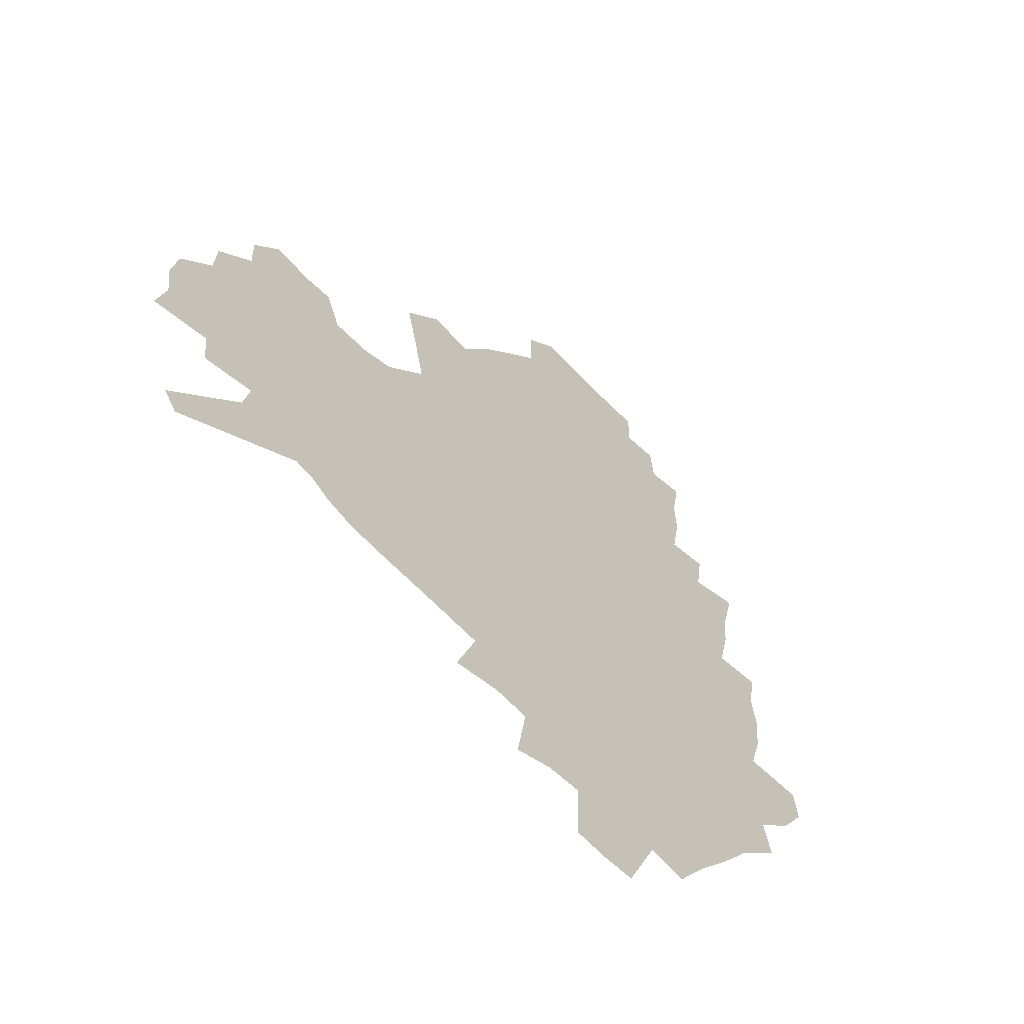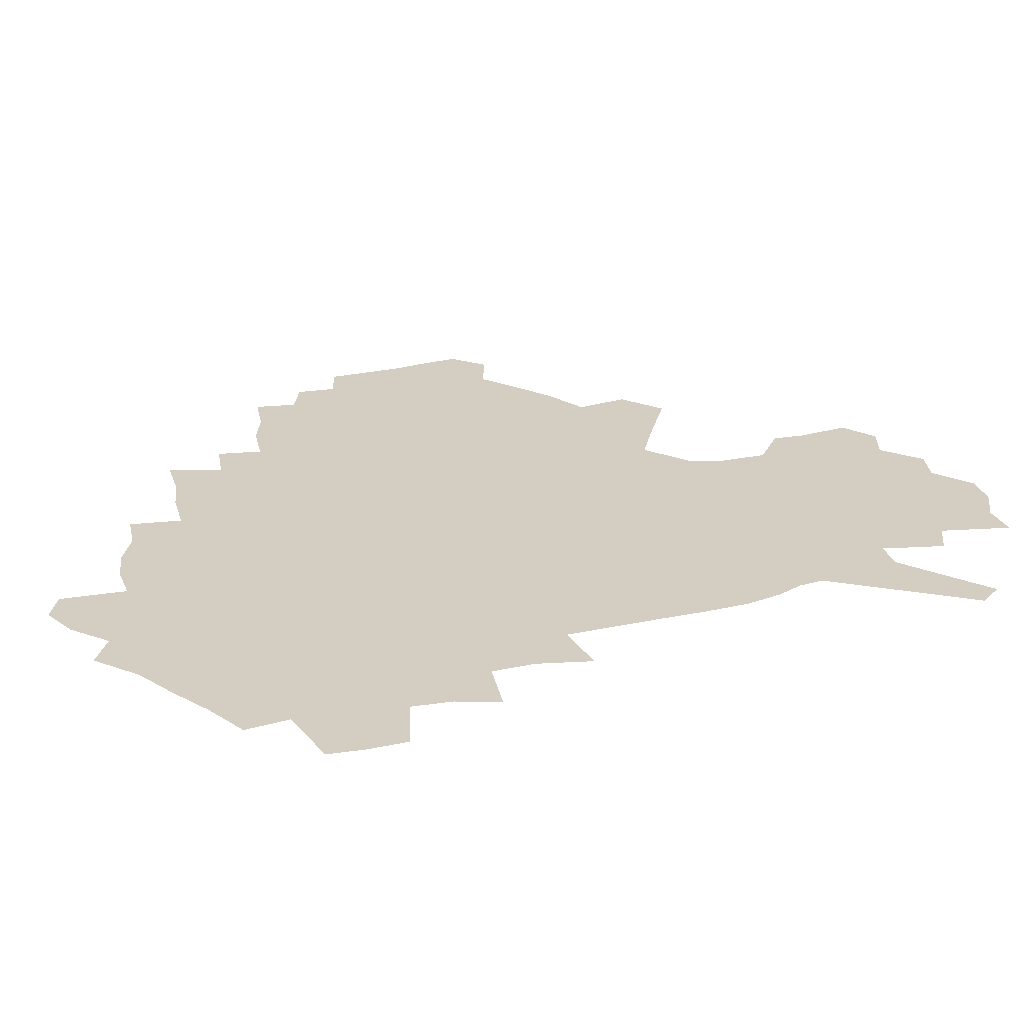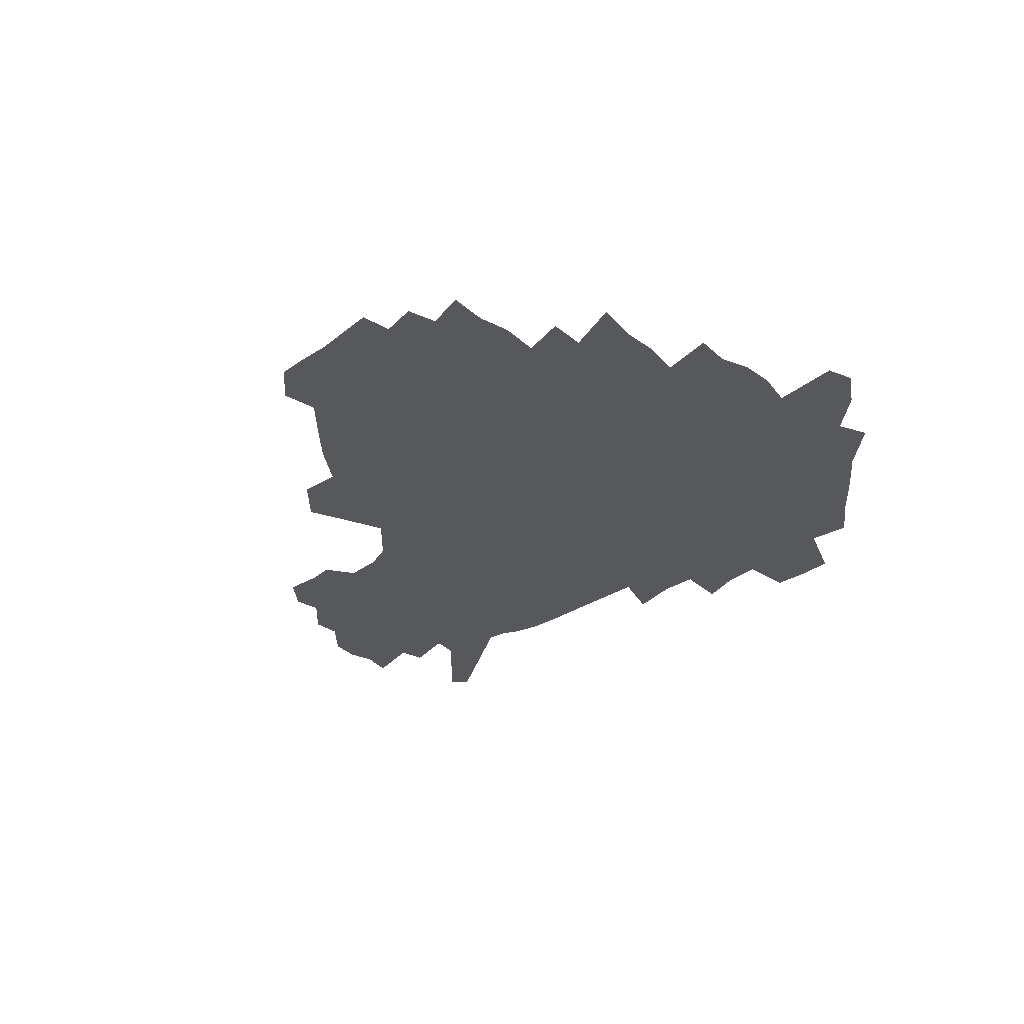
<metadata>
{"format":"obj","ext":"obj","renderer":"f3d","projection":"perspective","resolution":1024,"background":"white","views":[{"elev":-53.4,"azim":131.1,"up":"+Y"},{"elev":-61.4,"azim":9.4,"up":"+Y"},{"elev":-28.8,"azim":-131.7,"up":"+Z"}]}
</metadata>
<code>
v 229.1 188.5 0
v 216.7 204 0
v 219.1 216.6 0
v 243.9 159.9 0
v 248.2 174.1 0
v 249.2 187.6 0
v 251 201.1 0
v 250 214.8 0
v 244.4 230.9 0
v 242.7 246.3 0
v 245.6 261 0
v 242.2 277.3 0
v 265.8 143.2 0
v 271.5 158.2 0
v 273.6 172.1 0
v 274.7 185.7 0
v 270.3 200.1 0
v 270.3 213.9 0
v 270.5 228.1 0
v 271.9 242.3 0
v 269.4 257.6 0
v 266.6 273.7 0
v 261.6 292.1 0
v 259.8 308.6 0
v 254.1 327.4 0
v 282 125.8 0
v 287.8 142.6 0
v 293.4 158 0
v 294.7 171.4 0
v 292.1 185 0
v 290.5 198.7 0
v 290.2 212.3 0
v 287.9 226.7 0
v 289.4 240.5 0
v 289.3 254.7 0
v 286.9 270.2 0
v 283.4 287.2 0
v 281.5 303.6 0
v 280.1 319.8 0
v 277.2 336.8 0
v 298.9 109.1 0
v 303.2 127.2 0
v 307.1 143.4 0
v 309.6 157.9 0
v 310.5 171.2 0
v 309.5 184.3 0
v 308.6 197.6 0
v 307.1 211.3 0
v 306.6 224.9 0
v 305.2 239.1 0
v 306.4 252.6 0
v 304.3 267.9 0
v 301.2 284.6 0
v 297.7 302.3 0
v 298.2 317.3 0
v 297.7 332.9 0
v 293.9 351.1 0
v 295 365.8 0
v 291.5 383.5 0
v 314.5 91.33 0
v 317.3 110.5 0
v 320.1 128 0
v 322.1 143.4 0
v 324.1 157.9 0
v 324.8 171.2 0
v 324.4 184 0
v 323.6 197.1 0
v 323.4 210.2 0
v 323.2 223.5 0
v 322.5 237.2 0
v 320.9 251.9 0
v 318.8 267.5 0
v 317.3 283.2 0
v 315.2 299.7 0
v 312.8 317.1 0
v 314.5 331.3 0
v 313.9 346.9 0
v 312.9 362.7 0
v 310.2 379.5 0
v 312.1 393.5 0
v 333.1 94.2 0
v 334.3 112.3 0
v 335.5 128.8 0
v 336.9 144.2 0
v 337.6 158 0
v 338.2 171.3 0
v 338.3 184 0
v 338.2 196.7 0
v 337.3 209.8 0
v 337.2 222.9 0
v 337.1 236.1 0
v 335 251.1 0
v 335.5 264.8 0
v 332.8 281.9 0
v 330.5 299.2 0
v 330.2 314.7 0
v 330.1 330.1 0
v 329.4 346 0
v 329.2 361.3 0
v 328.8 376.6 0
v 329 391.2 0
v 329.1 405.5 0
v 348.5 66.67 0
v 348.6 93.09 0
v 349.2 112.6 0
v 350.3 130.5 0
v 350.7 144.9 0
v 350.8 158.2 0
v 351 171.3 0
v 351.1 184 0
v 351.3 196.6 0
v 351 209.4 0
v 351 222.2 0
v 350.4 235.7 0
v 350.5 249 0
v 349.2 264.4 0
v 347 282.1 0
v 346.2 297.7 0
v 345.5 313.9 0
v 345.4 329.2 0
v 345 345 0
v 344.6 360.5 0
v 345.3 374.9 0
v 343.9 391 0
v 344.8 404.9 0
v 364.6 66.23 0
v 364.2 94.29 0
v 363.7 113.1 0
v 363.8 131.1 0
v 363.7 144.9 0
v 363.5 158.1 0
v 363.5 171.1 0
v 363.5 183.9 0
v 363.5 196.7 0
v 363.6 209.4 0
v 363.5 222.4 0
v 363.4 235.4 0
v 363.4 248.8 0
v 363.4 262.4 0
v 361 281.8 0
v 360.1 299.1 0
v 360.2 313.7 0
v 360 329.7 0
v 360.3 344.4 0
v 360 359.9 0
v 360.4 374.5 0
v 360.1 389.8 0
v 360.1 404.2 0
v 381 67.41 0
v 380.1 91.39 0
v 378.3 113.3 0
v 376.9 131.8 0
v 376.7 144.9 0
v 376.4 158.2 0
v 376.2 171.2 0
v 376 184 0
v 376 196.7 0
v 376.1 209.5 0
v 376 222.5 0
v 376.1 235.3 0
v 376.8 247.7 0
v 376.3 262.2 0
v 375.6 278.9 0
v 374.3 298.4 0
v 374.6 314.1 0
v 374.8 329.5 0
v 375.2 344.1 0
v 375.2 359.4 0
v 375.2 374.7 0
v 375 390.1 0
v 374.6 405.2 0
v 397.1 90.82 0
v 393.4 112.8 0
v 392.1 128.9 0
v 390.2 144.7 0
v 389.1 158.5 0
v 389 171.3 0
v 388.5 184.3 0
v 388.4 196.9 0
v 388.6 209.8 0
v 388.5 222.7 0
v 388.8 235.1 0
v 389.1 248 0
v 389.1 262.7 0
v 389.1 279 0
v 389 296.2 0
v 388.9 314.5 0
v 389.5 329.6 0
v 390.1 344.7 0
v 390.2 359.9 0
v 390.3 375.8 0
v 390 390.7 0
v 389.5 405.5 0
v 416.4 85.4 0
v 411.7 108.5 0
v 407.4 128 0
v 404.7 143.7 0
v 403.2 157.9 0
v 401.6 172 0
v 400.8 184.9 0
v 400.8 197.3 0
v 400.2 210 0
v 401 222.6 0
v 401.1 235.2 0
v 401.4 247.7 0
v 402 261.6 0
v 402.8 277 0
v 403.4 294.1 0
v 404.3 311.3 0
v 404.9 328 0
v 405.3 344.7 0
v 405.9 361.7 0
v 405.4 376.3 0
v 405.7 393.1 0
v 429.1 109.6 0
v 424.1 127.4 0
v 420.7 142.6 0
v 416.9 158.3 0
v 415.8 171.5 0
v 415.2 184.4 0
v 414.6 197.2 0
v 413.8 210.1 0
v 413.5 222.8 0
v 414.2 235.5 0
v 413.9 248 0
v 414.8 261.3 0
v 416.3 277 0
v 417.5 292.2 0
v 419.2 311.6 0
v 420.4 328.5 0
v 421.1 345.6 0
v 421.2 362.1 0
v 452.2 105.5 0
v 441.9 127.7 0
v 435.6 143.7 0
v 432.3 157.8 0
v 430 171.4 0
v 428.9 184.4 0
v 428.4 197.2 0
v 427.7 210 0
v 426.5 223 0
v 426.8 235.7 0
v 427.2 248.5 0
v 428.3 261.9 0
v 430.2 276.9 0
v 432.1 292.8 0
v 434 309.5 0
v 436.1 328.2 0
v 437.5 346.9 0
v 460.7 128.8 0
v 454.6 143 0
v 450.4 156.8 0
v 445.9 171 0
v 444.6 183.9 0
v 444.7 196.6 0
v 440.7 210.8 0
v 440 223.2 0
v 440.2 235.8 0
v 441.1 248.7 0
v 442.5 262.2 0
v 444.4 276.5 0
v 447.1 292.4 0
v 450.6 310.7 0
v 453 329.1 0
v 479.8 129.8 0
v 472.8 143.4 0
v 467 157.3 0
v 465 170 0
v 461.2 183.5 0
v 460.4 196.2 0
v 457 210 0
v 455.2 223.1 0
v 455.4 235.8 0
v 456.1 248.8 0
v 456.7 261.9 0
v 460.1 276.3 0
v 464.4 293.2 0
v 467.5 310.9 0
v 472.2 331.2 0
v 498.2 130.5 0
v 487.6 145.6 0
v 484.9 157.6 0
v 480.1 170.7 0
v 478.4 183.2 0
v 475.2 196.3 0
v 472.7 209.4 0
v 469.7 222.9 0
v 470.2 235.4 0
v 473 248.4 0
v 476.1 262 0
v 480.2 276.2 0
v 484.8 294.7 0
v 490.4 315.2 0
v 514.5 131.9 0
v 503 147.1 0
v 500 158.5 0
v 494.8 171.6 0
v 493 183.5 0
v 488.9 197 0
v 486.7 209.5 0
v 485.1 222.1 0
v 487.4 234.4 0
v 490.9 246.7 0
v 499.8 259.3 0
v 527 135.3 0
v 516.8 149.2 0
v 512.1 160.9 0
v 508.8 172.7 0
v 505.3 185 0
v 502.6 197.3 0
v 500.4 209.4 0
v 498.1 221.4 0
v 500.7 232.6 0
v 504.9 243.8 0
v 513.8 255 0
v 535.9 140 0
v 530.6 150.8 0
v 525.4 162.3 0
v 522.7 173.5 0
v 520.2 185 0
v 519 196.6 0
v 516.4 208.7 0
v 515.9 220.1 0
v 515.3 231.1 0
v 518.3 241.5 0
v 531.9 254.8 0
v 538.5 268.8 0
v 544.8 141.5 0
v 542.2 152.4 0
v 539.7 162.6 0
v 537.4 173.6 0
v 533.8 185.3 0
v 533.7 196.4 0
v 535.6 207.6 0
v 533.8 219.1 0
v 536.9 230.6 0
v 540.7 242.3 0
v 545.4 254.7 0
v 550.8 267.8 0
v 603.7 109.7 0
v 556.6 151.3 0
v 558.2 160.8 0
v 555.6 172.5 0
v 554.9 183.8 0
v 557 195.1 0
v 557.2 206.8 0
v 557.2 218.7 0
v 561.4 230.9 0
v 558.8 242.9 0
v 562.1 255.4 0
v 568.9 269.7 0
v 609.7 116.8 0
v 574.8 147.7 0
v 571.5 159.6 0
v 574.5 170.6 0
v 573.3 182.4 0
v 573.3 194.1 0
v 574.6 206 0
v 577 218.2 0
v 579.3 230.7 0
v 581.8 243.6 0
v 581.8 256.8 0
v 595.3 154.8 0
v 596.4 167.1 0
v 592.1 180.3 0
v 587.8 193.2 0
v 594.5 204.3 0
v 600.2 216.4 0
v 598.7 229.8 0
v 622.9 161.9 0
v 617.8 176 0
v 619.2 188.8 0
v 615.7 202.1 0
f 5 6 1
f 1 6 2
f 6 7 2
f 2 7 3
f 7 8 3
f 13 14 4
f 4 14 5
f 14 15 5
f 5 15 6
f 15 16 6
f 6 16 7
f 16 17 7
f 7 17 8
f 17 18 8
f 8 18 9
f 18 19 9
f 9 19 10
f 19 20 10
f 10 20 11
f 20 21 11
f 11 21 12
f 21 22 12
f 26 27 13
f 13 27 14
f 27 28 14
f 14 28 15
f 28 29 15
f 15 29 16
f 29 30 16
f 16 30 17
f 30 31 17
f 17 31 18
f 31 32 18
f 18 32 19
f 32 33 19
f 19 33 20
f 33 34 20
f 20 34 21
f 34 35 21
f 21 35 22
f 35 36 22
f 22 36 23
f 36 37 23
f 23 37 24
f 37 38 24
f 24 38 25
f 38 39 25
f 41 42 26
f 26 42 27
f 42 43 27
f 27 43 28
f 43 44 28
f 28 44 29
f 44 45 29
f 29 45 30
f 45 46 30
f 30 46 31
f 46 47 31
f 31 47 32
f 47 48 32
f 32 48 33
f 48 49 33
f 33 49 34
f 49 50 34
f 34 50 35
f 50 51 35
f 35 51 36
f 51 52 36
f 36 52 37
f 52 53 37
f 37 53 38
f 53 54 38
f 38 54 39
f 54 55 39
f 39 55 40
f 55 56 40
f 60 61 41
f 41 61 42
f 61 62 42
f 42 62 43
f 62 63 43
f 43 63 44
f 63 64 44
f 44 64 45
f 64 65 45
f 45 65 46
f 65 66 46
f 46 66 47
f 66 67 47
f 47 67 48
f 67 68 48
f 48 68 49
f 68 69 49
f 49 69 50
f 69 70 50
f 50 70 51
f 70 71 51
f 51 71 52
f 71 72 52
f 52 72 53
f 72 73 53
f 53 73 54
f 73 74 54
f 54 74 55
f 74 75 55
f 55 75 56
f 75 76 56
f 56 76 57
f 76 77 57
f 57 77 58
f 77 78 58
f 58 78 59
f 78 79 59
f 60 81 61
f 81 82 61
f 61 82 62
f 82 83 62
f 62 83 63
f 83 84 63
f 63 84 64
f 84 85 64
f 64 85 65
f 85 86 65
f 65 86 66
f 86 87 66
f 66 87 67
f 87 88 67
f 67 88 68
f 88 89 68
f 68 89 69
f 89 90 69
f 69 90 70
f 90 91 70
f 70 91 71
f 91 92 71
f 71 92 72
f 92 93 72
f 72 93 73
f 93 94 73
f 73 94 74
f 94 95 74
f 74 95 75
f 95 96 75
f 75 96 76
f 96 97 76
f 76 97 77
f 97 98 77
f 77 98 78
f 98 99 78
f 78 99 79
f 99 100 79
f 79 100 80
f 100 101 80
f 103 104 81
f 81 104 82
f 104 105 82
f 82 105 83
f 105 106 83
f 83 106 84
f 106 107 84
f 84 107 85
f 107 108 85
f 85 108 86
f 108 109 86
f 86 109 87
f 109 110 87
f 87 110 88
f 110 111 88
f 88 111 89
f 111 112 89
f 89 112 90
f 112 113 90
f 90 113 91
f 113 114 91
f 91 114 92
f 114 115 92
f 92 115 93
f 115 116 93
f 93 116 94
f 116 117 94
f 94 117 95
f 117 118 95
f 95 118 96
f 118 119 96
f 96 119 97
f 119 120 97
f 97 120 98
f 120 121 98
f 98 121 99
f 121 122 99
f 99 122 100
f 122 123 100
f 100 123 101
f 123 124 101
f 101 124 102
f 124 125 102
f 103 126 104
f 126 127 104
f 104 127 105
f 127 128 105
f 105 128 106
f 128 129 106
f 106 129 107
f 129 130 107
f 107 130 108
f 130 131 108
f 108 131 109
f 131 132 109
f 109 132 110
f 132 133 110
f 110 133 111
f 133 134 111
f 111 134 112
f 134 135 112
f 112 135 113
f 135 136 113
f 113 136 114
f 136 137 114
f 114 137 115
f 137 138 115
f 115 138 116
f 138 139 116
f 116 139 117
f 139 140 117
f 117 140 118
f 140 141 118
f 118 141 119
f 141 142 119
f 119 142 120
f 142 143 120
f 120 143 121
f 143 144 121
f 121 144 122
f 144 145 122
f 122 145 123
f 145 146 123
f 123 146 124
f 146 147 124
f 124 147 125
f 147 148 125
f 126 149 127
f 149 150 127
f 127 150 128
f 150 151 128
f 128 151 129
f 151 152 129
f 129 152 130
f 152 153 130
f 130 153 131
f 153 154 131
f 131 154 132
f 154 155 132
f 132 155 133
f 155 156 133
f 133 156 134
f 156 157 134
f 134 157 135
f 157 158 135
f 135 158 136
f 158 159 136
f 136 159 137
f 159 160 137
f 137 160 138
f 160 161 138
f 138 161 139
f 161 162 139
f 139 162 140
f 162 163 140
f 140 163 141
f 163 164 141
f 141 164 142
f 164 165 142
f 142 165 143
f 165 166 143
f 143 166 144
f 166 167 144
f 144 167 145
f 167 168 145
f 145 168 146
f 168 169 146
f 146 169 147
f 169 170 147
f 147 170 148
f 170 171 148
f 150 172 151
f 172 173 151
f 151 173 152
f 173 174 152
f 152 174 153
f 174 175 153
f 153 175 154
f 175 176 154
f 154 176 155
f 176 177 155
f 155 177 156
f 177 178 156
f 156 178 157
f 178 179 157
f 157 179 158
f 179 180 158
f 158 180 159
f 180 181 159
f 159 181 160
f 181 182 160
f 160 182 161
f 182 183 161
f 161 183 162
f 183 184 162
f 162 184 163
f 184 185 163
f 163 185 164
f 185 186 164
f 164 186 165
f 186 187 165
f 165 187 166
f 187 188 166
f 166 188 167
f 188 189 167
f 167 189 168
f 189 190 168
f 168 190 169
f 190 191 169
f 169 191 170
f 191 192 170
f 170 192 171
f 192 193 171
f 172 194 173
f 194 195 173
f 173 195 174
f 195 196 174
f 174 196 175
f 196 197 175
f 175 197 176
f 197 198 176
f 176 198 177
f 198 199 177
f 177 199 178
f 199 200 178
f 178 200 179
f 200 201 179
f 179 201 180
f 201 202 180
f 180 202 181
f 202 203 181
f 181 203 182
f 203 204 182
f 182 204 183
f 204 205 183
f 183 205 184
f 205 206 184
f 184 206 185
f 206 207 185
f 185 207 186
f 207 208 186
f 186 208 187
f 208 209 187
f 187 209 188
f 209 210 188
f 188 210 189
f 210 211 189
f 189 211 190
f 211 212 190
f 190 212 191
f 212 213 191
f 191 213 192
f 213 214 192
f 192 214 193
f 195 215 196
f 215 216 196
f 196 216 197
f 216 217 197
f 197 217 198
f 217 218 198
f 198 218 199
f 218 219 199
f 199 219 200
f 219 220 200
f 200 220 201
f 220 221 201
f 201 221 202
f 221 222 202
f 202 222 203
f 222 223 203
f 203 223 204
f 223 224 204
f 204 224 205
f 224 225 205
f 205 225 206
f 225 226 206
f 206 226 207
f 226 227 207
f 207 227 208
f 227 228 208
f 208 228 209
f 228 229 209
f 209 229 210
f 229 230 210
f 210 230 211
f 230 231 211
f 211 231 212
f 231 232 212
f 212 232 213
f 215 233 216
f 233 234 216
f 216 234 217
f 234 235 217
f 217 235 218
f 235 236 218
f 218 236 219
f 236 237 219
f 219 237 220
f 237 238 220
f 220 238 221
f 238 239 221
f 221 239 222
f 239 240 222
f 222 240 223
f 240 241 223
f 223 241 224
f 241 242 224
f 224 242 225
f 242 243 225
f 225 243 226
f 243 244 226
f 226 244 227
f 244 245 227
f 227 245 228
f 245 246 228
f 228 246 229
f 246 247 229
f 229 247 230
f 247 248 230
f 230 248 231
f 248 249 231
f 231 249 232
f 234 250 235
f 250 251 235
f 235 251 236
f 251 252 236
f 236 252 237
f 252 253 237
f 237 253 238
f 253 254 238
f 238 254 239
f 254 255 239
f 239 255 240
f 255 256 240
f 240 256 241
f 256 257 241
f 241 257 242
f 257 258 242
f 242 258 243
f 258 259 243
f 243 259 244
f 259 260 244
f 244 260 245
f 260 261 245
f 245 261 246
f 261 262 246
f 246 262 247
f 262 263 247
f 247 263 248
f 263 264 248
f 248 264 249
f 250 265 251
f 265 266 251
f 251 266 252
f 266 267 252
f 252 267 253
f 267 268 253
f 253 268 254
f 268 269 254
f 254 269 255
f 269 270 255
f 255 270 256
f 270 271 256
f 256 271 257
f 271 272 257
f 257 272 258
f 272 273 258
f 258 273 259
f 273 274 259
f 259 274 260
f 274 275 260
f 260 275 261
f 275 276 261
f 261 276 262
f 276 277 262
f 262 277 263
f 277 278 263
f 263 278 264
f 278 279 264
f 265 280 266
f 280 281 266
f 266 281 267
f 281 282 267
f 267 282 268
f 282 283 268
f 268 283 269
f 283 284 269
f 269 284 270
f 284 285 270
f 270 285 271
f 285 286 271
f 271 286 272
f 286 287 272
f 272 287 273
f 287 288 273
f 273 288 274
f 288 289 274
f 274 289 275
f 289 290 275
f 275 290 276
f 290 291 276
f 276 291 277
f 291 292 277
f 277 292 278
f 292 293 278
f 278 293 279
f 280 294 281
f 294 295 281
f 281 295 282
f 295 296 282
f 282 296 283
f 296 297 283
f 283 297 284
f 297 298 284
f 284 298 285
f 298 299 285
f 285 299 286
f 299 300 286
f 286 300 287
f 300 301 287
f 287 301 288
f 301 302 288
f 288 302 289
f 302 303 289
f 289 303 290
f 303 304 290
f 290 304 291
f 294 305 295
f 305 306 295
f 295 306 296
f 306 307 296
f 296 307 297
f 307 308 297
f 297 308 298
f 308 309 298
f 298 309 299
f 309 310 299
f 299 310 300
f 310 311 300
f 300 311 301
f 311 312 301
f 301 312 302
f 312 313 302
f 302 313 303
f 313 314 303
f 303 314 304
f 314 315 304
f 305 316 306
f 316 317 306
f 306 317 307
f 317 318 307
f 307 318 308
f 318 319 308
f 308 319 309
f 319 320 309
f 309 320 310
f 320 321 310
f 310 321 311
f 321 322 311
f 311 322 312
f 322 323 312
f 312 323 313
f 323 324 313
f 313 324 314
f 324 325 314
f 314 325 315
f 325 326 315
f 316 328 317
f 328 329 317
f 317 329 318
f 329 330 318
f 318 330 319
f 330 331 319
f 319 331 320
f 331 332 320
f 320 332 321
f 332 333 321
f 321 333 322
f 333 334 322
f 322 334 323
f 334 335 323
f 323 335 324
f 335 336 324
f 324 336 325
f 336 337 325
f 325 337 326
f 337 338 326
f 326 338 327
f 338 339 327
f 328 340 329
f 340 341 329
f 329 341 330
f 341 342 330
f 330 342 331
f 342 343 331
f 331 343 332
f 343 344 332
f 332 344 333
f 344 345 333
f 333 345 334
f 345 346 334
f 334 346 335
f 346 347 335
f 335 347 336
f 347 348 336
f 336 348 337
f 348 349 337
f 337 349 338
f 349 350 338
f 338 350 339
f 350 351 339
f 340 352 341
f 352 353 341
f 341 353 342
f 353 354 342
f 342 354 343
f 354 355 343
f 343 355 344
f 355 356 344
f 344 356 345
f 356 357 345
f 345 357 346
f 357 358 346
f 346 358 347
f 358 359 347
f 347 359 348
f 359 360 348
f 348 360 349
f 360 361 349
f 349 361 350
f 361 362 350
f 350 362 351
f 354 363 355
f 363 364 355
f 355 364 356
f 364 365 356
f 356 365 357
f 365 366 357
f 357 366 358
f 366 367 358
f 358 367 359
f 367 368 359
f 359 368 360
f 368 369 360
f 360 369 361
f 364 370 365
f 370 371 365
f 365 371 366
f 371 372 366
f 366 372 367
f 372 373 367
f 367 373 368

</code>
